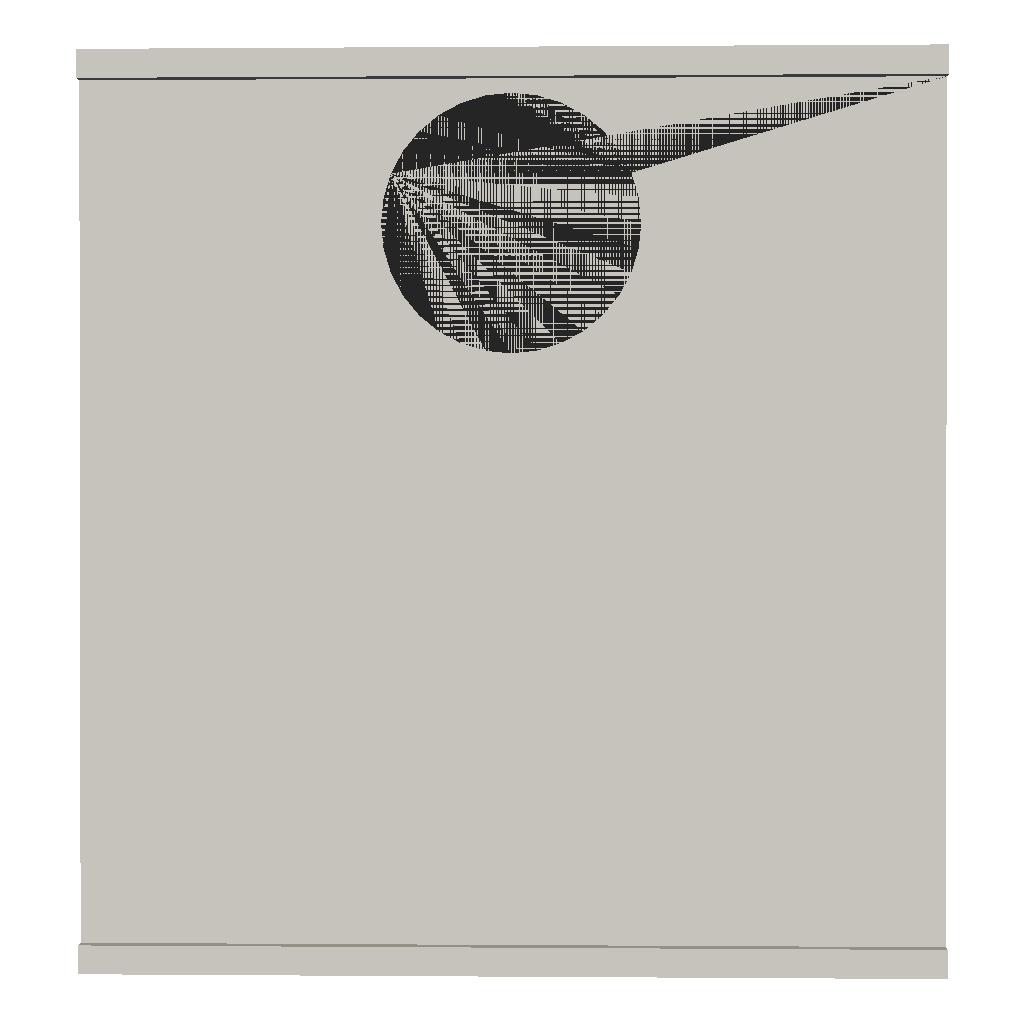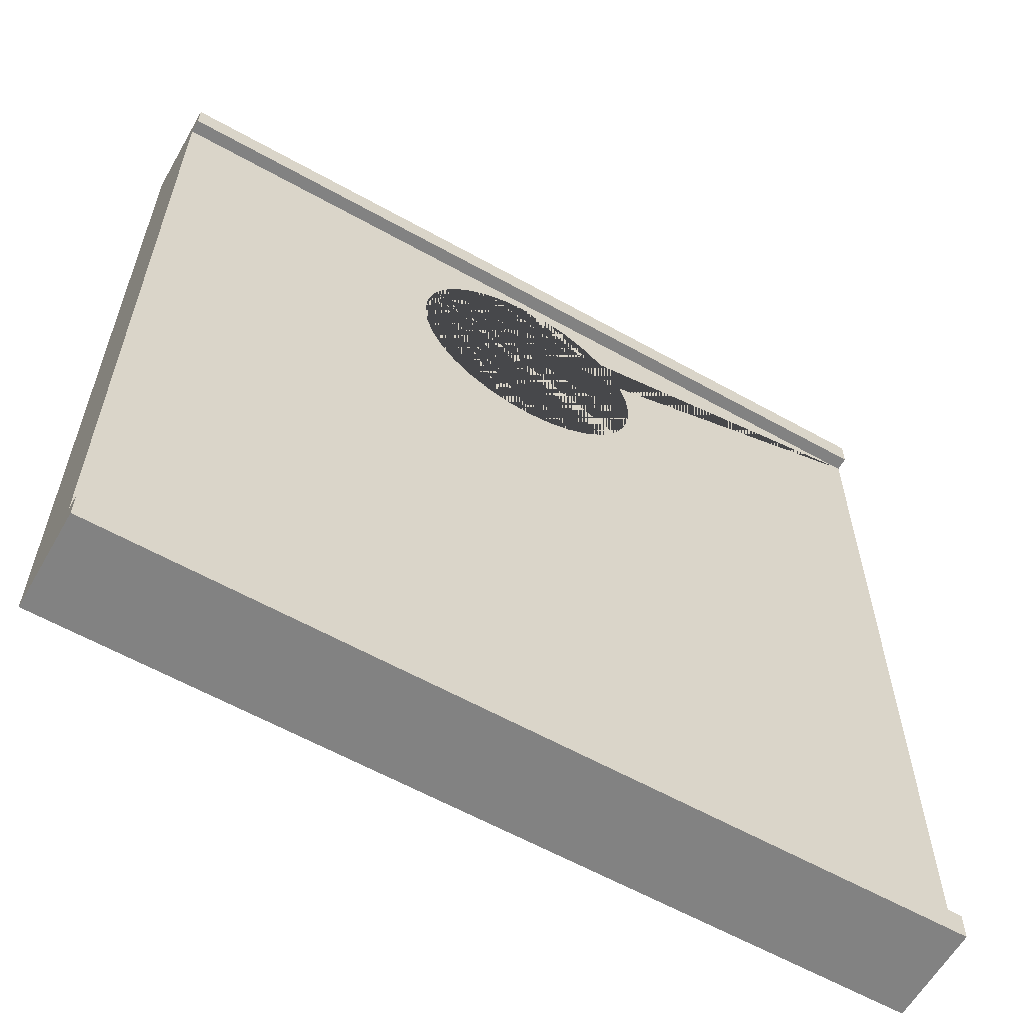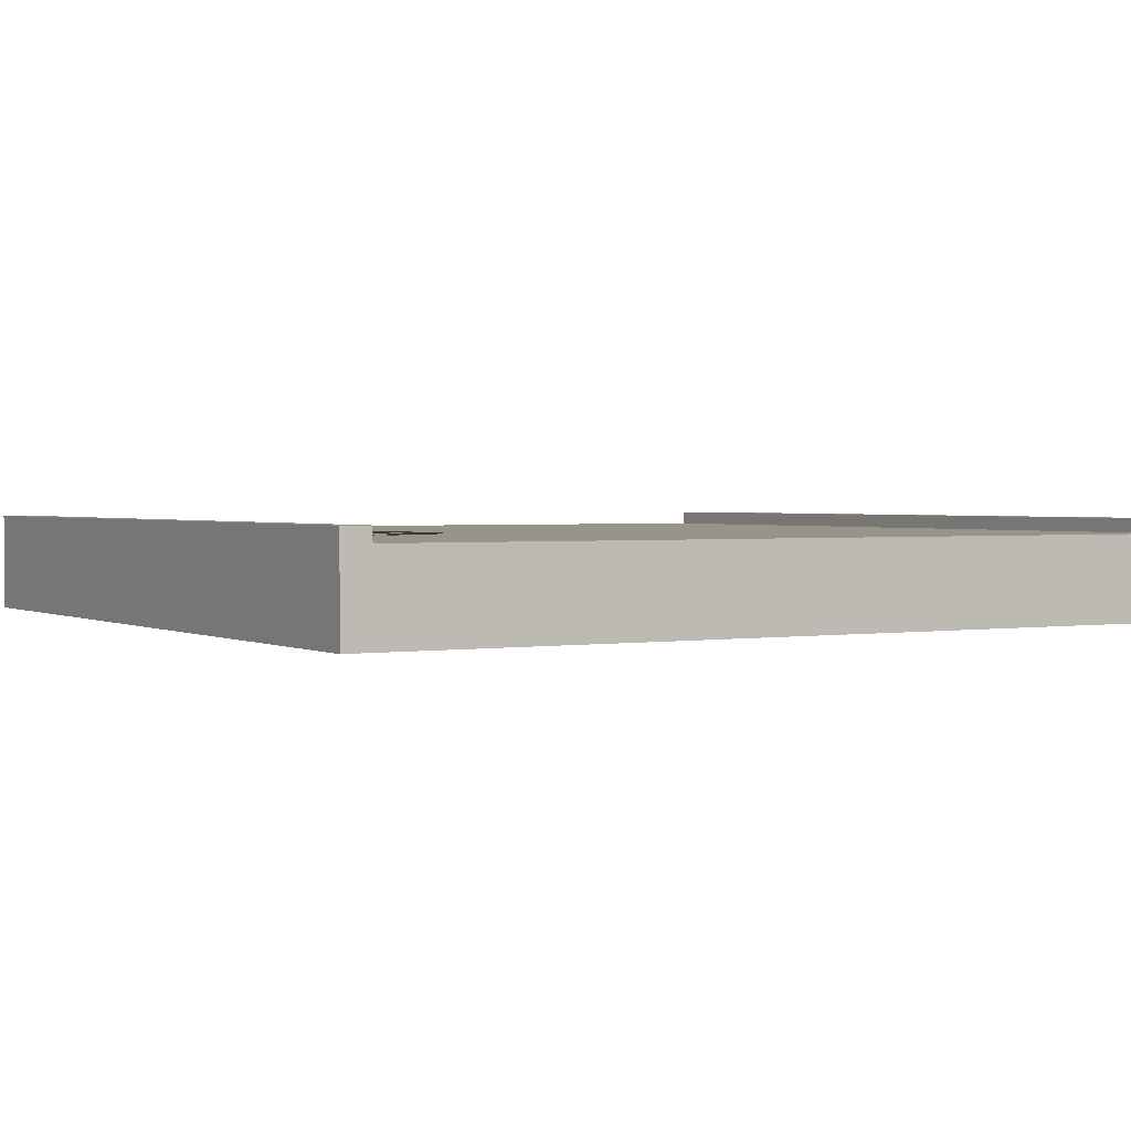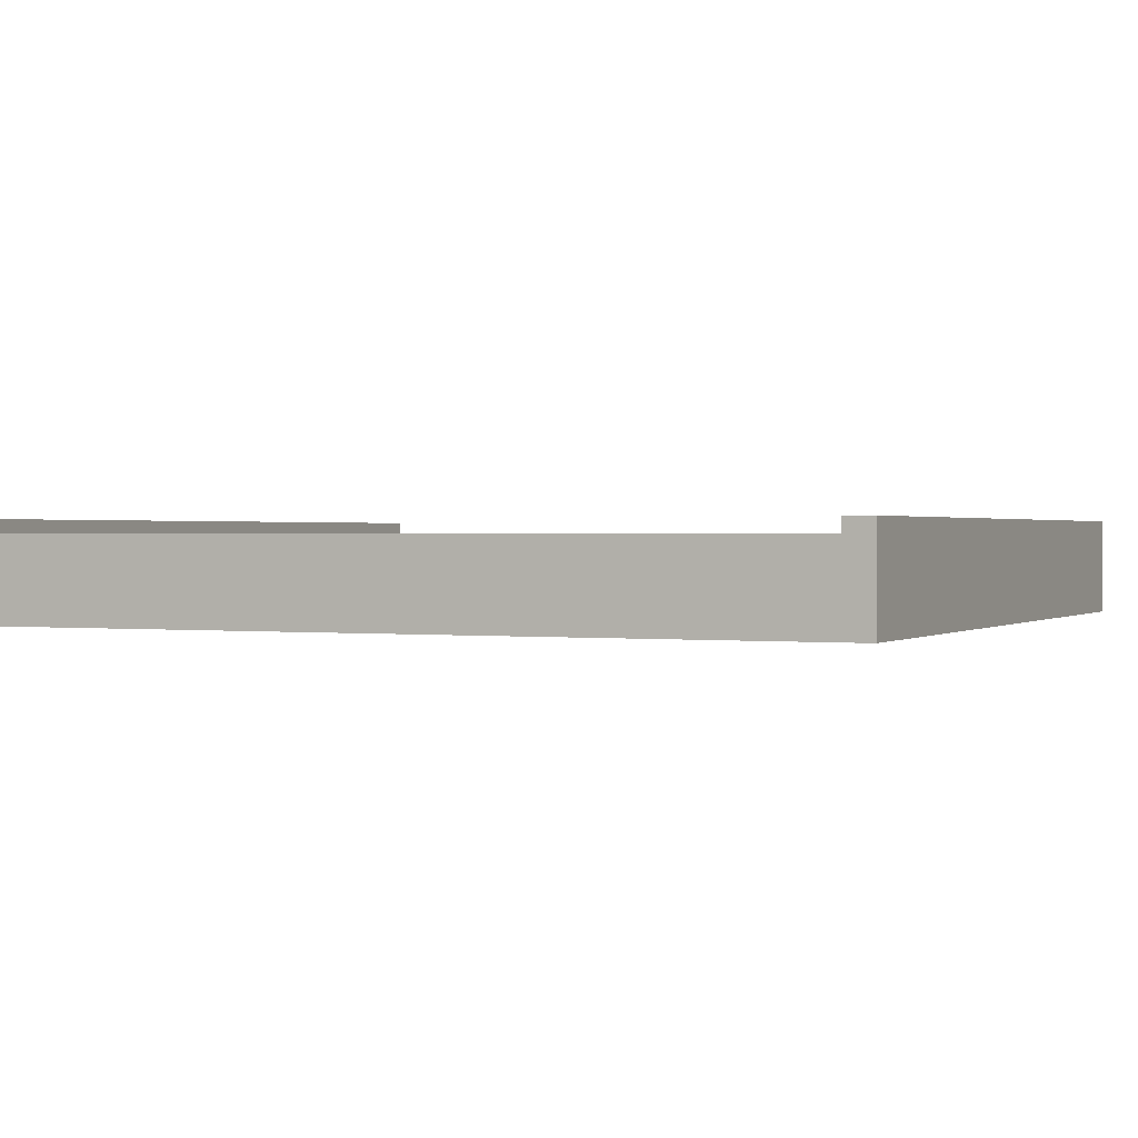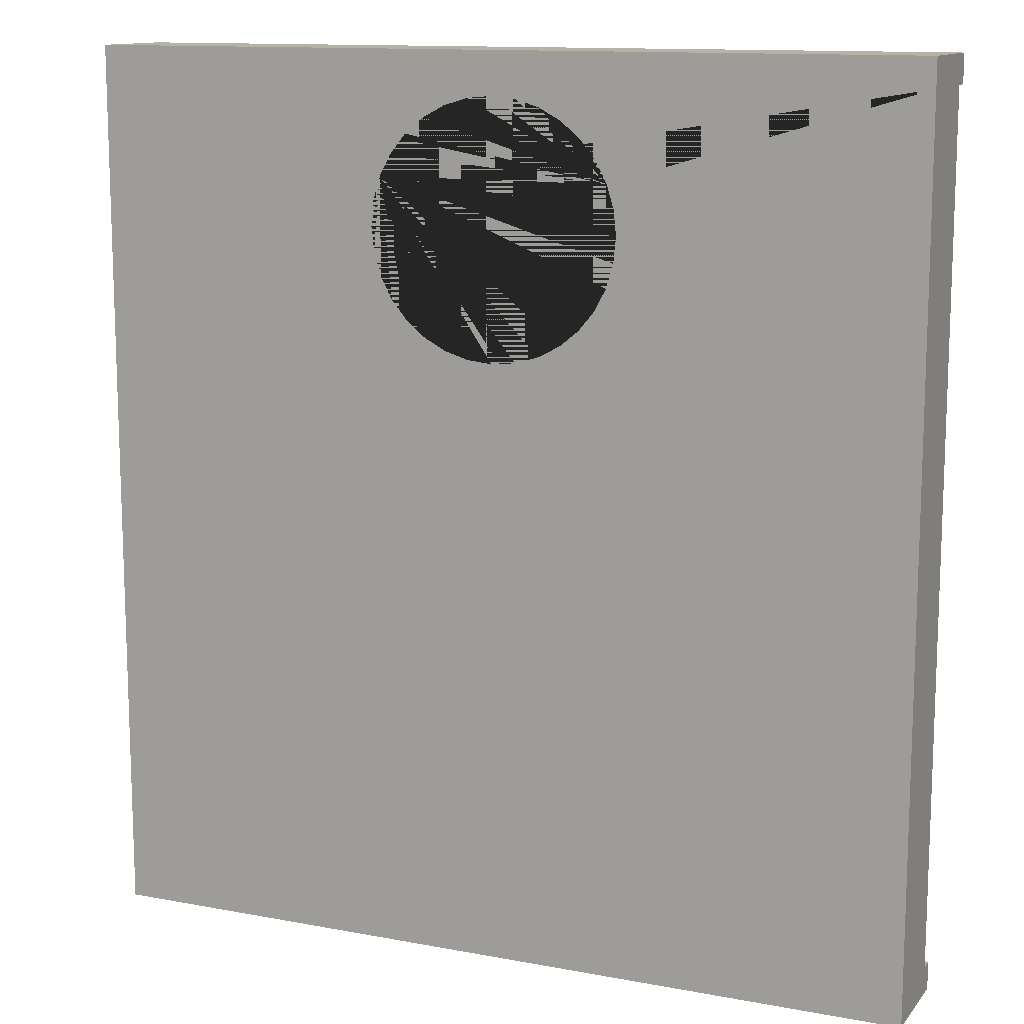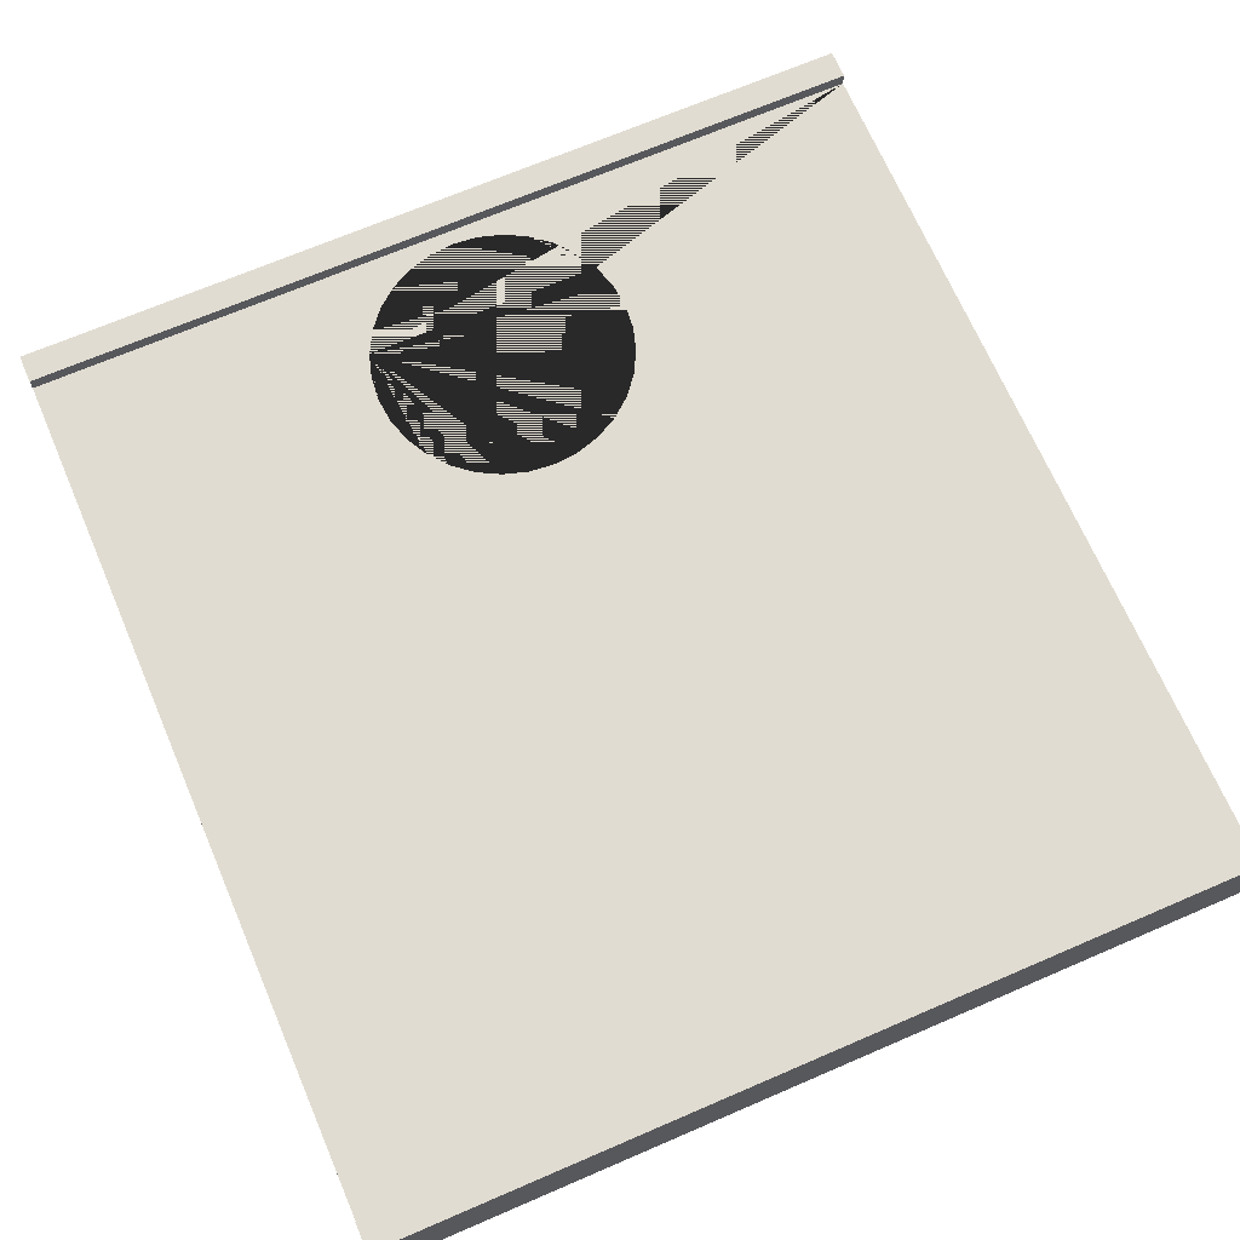
<metadata>
{"format":"obj","ext":"obj","renderer":"f3d","projection":"perspective","resolution":1024,"background":"white","views":[{"elev":0.5,"azim":-178.4,"up":"+Z"},{"elev":-60.7,"azim":150.3,"up":"+Z"},{"elev":1.8,"azim":59.4,"up":"+Y"},{"elev":0.8,"azim":114.3,"up":"+Y"},{"elev":12.5,"azim":23.7,"up":"+Z"},{"elev":69.3,"azim":156.7,"up":"+Y"}]}
</metadata>
<code>
o Куб
v -1.5 -0.05 1.5
v -1.5 0.25 1.5
v -1.5 -0.05 -1.5
v -1.5 0.25 -1.5
v 1.5 -0.05 1.5
v 1.5 0.25 1.5
v 1.5 -0.05 -1.5
v 1.5 0.25 -1.5
v 0 -0.05 0.55
v 0 0.25 0.55
v -0.08779 -0.05 1.441
v -0.08779 0.25 1.441
v 0.08779 -0.05 0.5586
v 0.08779 0.25 0.5586
v -0.1722 -0.05 1.416
v -0.1722 0.25 1.416
v 0.1722 -0.05 0.5843
v 0.1722 0.25 0.5843
v -0.25 -0.05 1.374
v -0.25 0.25 1.374
v 0.25 -0.05 0.6258
v 0.25 0.25 0.6258
v -0.3182 -0.05 1.318
v -0.3182 0.25 1.318
v 0.3182 -0.05 0.6818
v 0.3182 0.25 0.6818
v -0.3742 -0.05 1.25
v -0.3742 0.25 1.25
v 0.3742 -0.05 0.75
v 0.3742 0.25 0.75
v -0.4157 -0.05 1.172
v -0.4157 0.25 1.172
v 0.4157 -0.05 0.8278
v 0.4157 0.25 0.8278
v -0.4414 -0.05 1.088
v -0.4414 0.25 1.088
v 0.4414 -0.05 0.9122
v 0.4414 0.25 0.9122
v -0.45 -0.05 1
v -0.45 0.25 1
v 0.45 -0.05 1
v 0.45 0.25 1
v -0.4414 -0.05 0.9122
v -0.4414 0.25 0.9122
v 0.4414 -0.05 1.088
v 0.4414 0.25 1.088
v -0.4157 -0.05 0.8278
v -0.4157 0.25 0.8278
v 0.4157 -0.05 1.172
v 0.4157 0.25 1.172
v -0.3742 -0.05 0.75
v -0.3742 0.25 0.75
v 0.3742 -0.05 1.25
v 0.3742 0.25 1.25
v 0.3182 -0.05 1.318
v 0.3182 0.25 1.318
v -0.3182 -0.05 0.6818
v -0.3182 0.25 0.6818
v 0.25 -0.05 1.374
v 0.25 0.25 1.374
v -0.25 -0.05 0.6258
v -0.25 0.25 0.6258
v 0.1722 -0.05 1.416
v 0.1722 0.25 1.416
v -0.1722 -0.05 0.5843
v -0.1722 0.25 0.5843
v 0.08779 -0.05 1.441
v 0.08779 0.25 1.441
v -0.08779 -0.05 0.5586
v -0.08779 0.25 0.5586
v -0 -0.05 1.45
v -0 0.25 1.45
v -1.5 0.25 -1.6
v -1.5 -0.05 -1.6
v 1.5 -0.05 -1.6
v 1.5 0.25 -1.6
v -1.5 -0.05 1.6
v -1.5 0.25 1.6
v 1.5 0.25 1.6
v 1.5 -0.05 1.6
v -1.5 0.3 -1.5
v 1.5 0.3 -1.5
v 1.5 0.3 1.5
v -1.5 0.3 1.5
v -1.5 0.3 -1.6
v 1.5 0.3 -1.6
v 1.5 0.3 1.6
v -1.5 0.3 1.6
f 1 2 4 3
f 3 4 73 74
f 7 8 6 5
f 2 1 77 78
f 10 9 13 14
f 14 13 17 18
f 18 17 21 22
f 22 21 25 26
f 25 29 30 26
f 29 33 34 30
f 33 37 38 34
f 37 41 42 38
f 41 45 46 42
f 45 49 50 46
f 49 53 54 50
f 53 55 56 54
f 55 59 60 56
f 59 63 64 60
f 63 67 68 64
f 67 71 72 68
f 71 11 12 72
f 11 15 16 12
f 15 19 20 16
f 19 23 24 20
f 24 23 27 28
f 28 27 31 32
f 32 31 35 36
f 36 35 39 40
f 40 39 43 44
f 44 43 47 48
f 48 47 51 52
f 52 51 57 58
f 58 57 61 62
f 62 61 65 66
f 66 65 69 70
f 70 69 9 10
f 31 1 3 7 5 49 45 41 37 33 29 25 21 17 13 9 69 65 61 57 51 47 43 39 35
f 49 5 1 31 27 23 19 15 11 71 67 63 59 55 53
f 32 2 6 50 54 56 60 64 68 72 12 16 20 24 28
f 50 6 8 4 2 32 36 40 44 48 52 58 62 66 70 10 14 18 22 26 30 34 38 42 46
f 74 73 76 75
f 8 7 75 76
f 7 3 74 75
f 73 4 81 85
f 80 79 78 77
f 1 5 80 77
f 79 6 83 87
f 5 6 79 80
f 81 82 86 85
f 83 84 88 87
f 2 78 88 84
f 76 73 85 86
f 78 79 87 88
f 6 2 84 83
f 8 76 86 82
f 4 8 82 81

</code>
